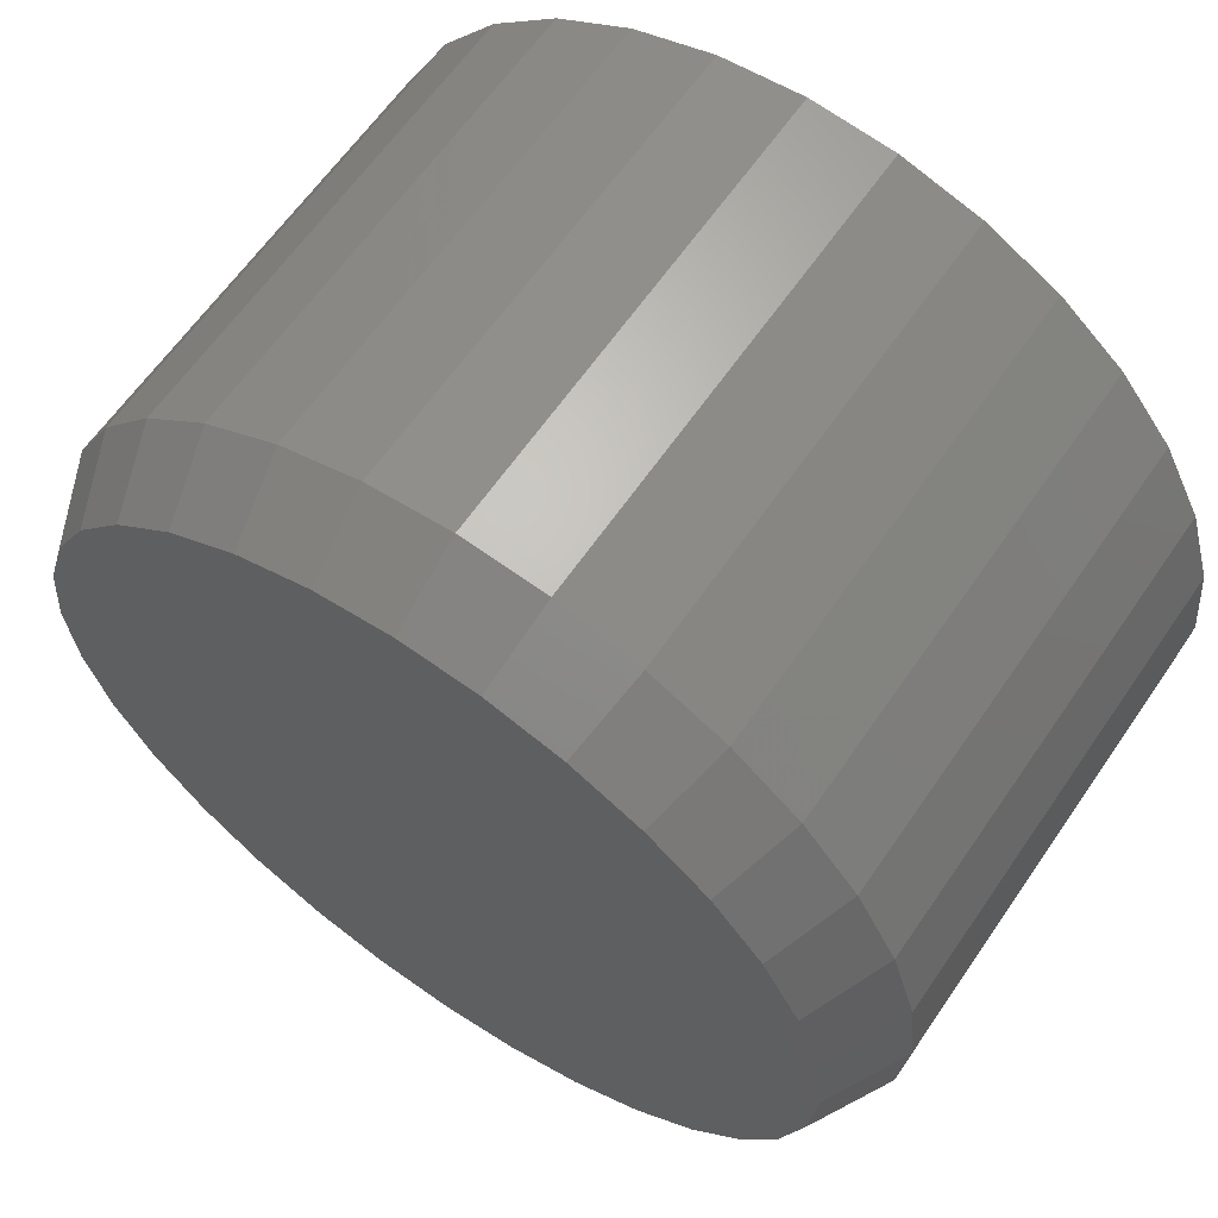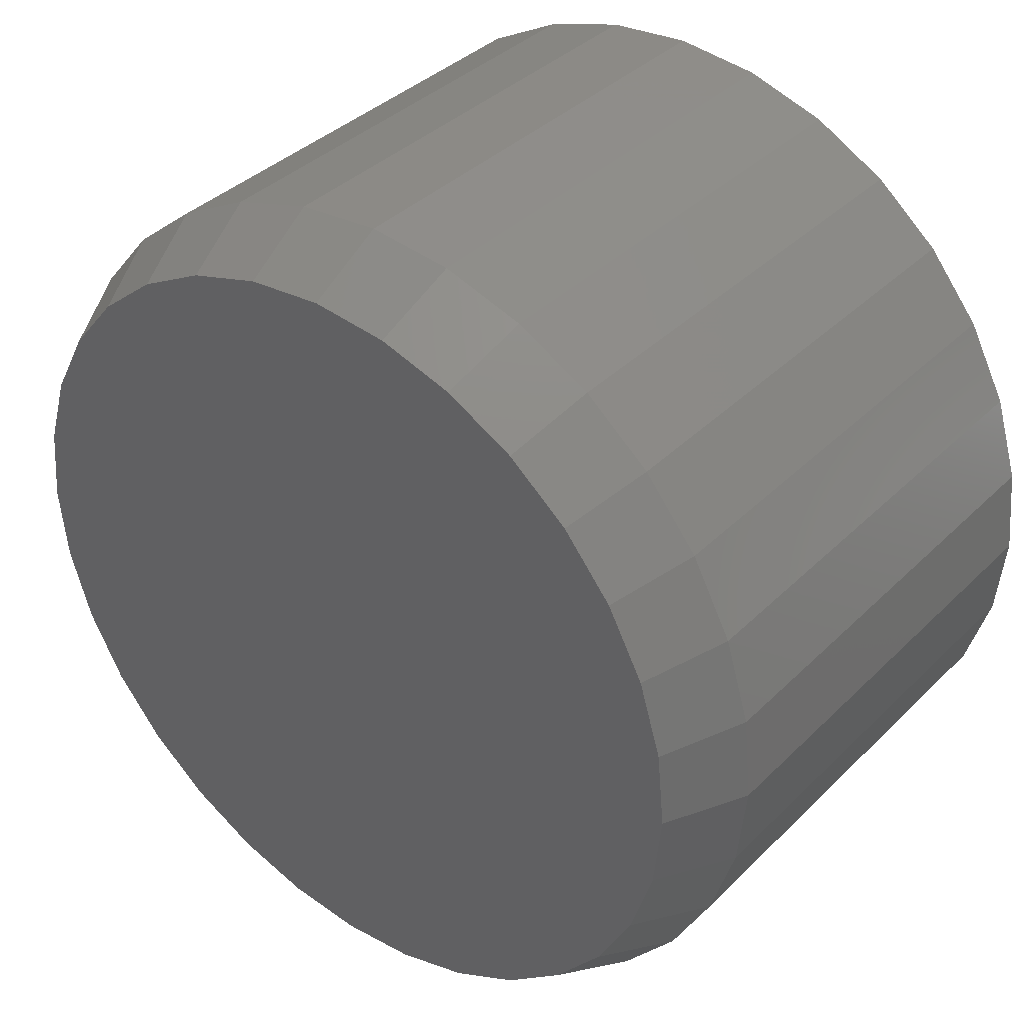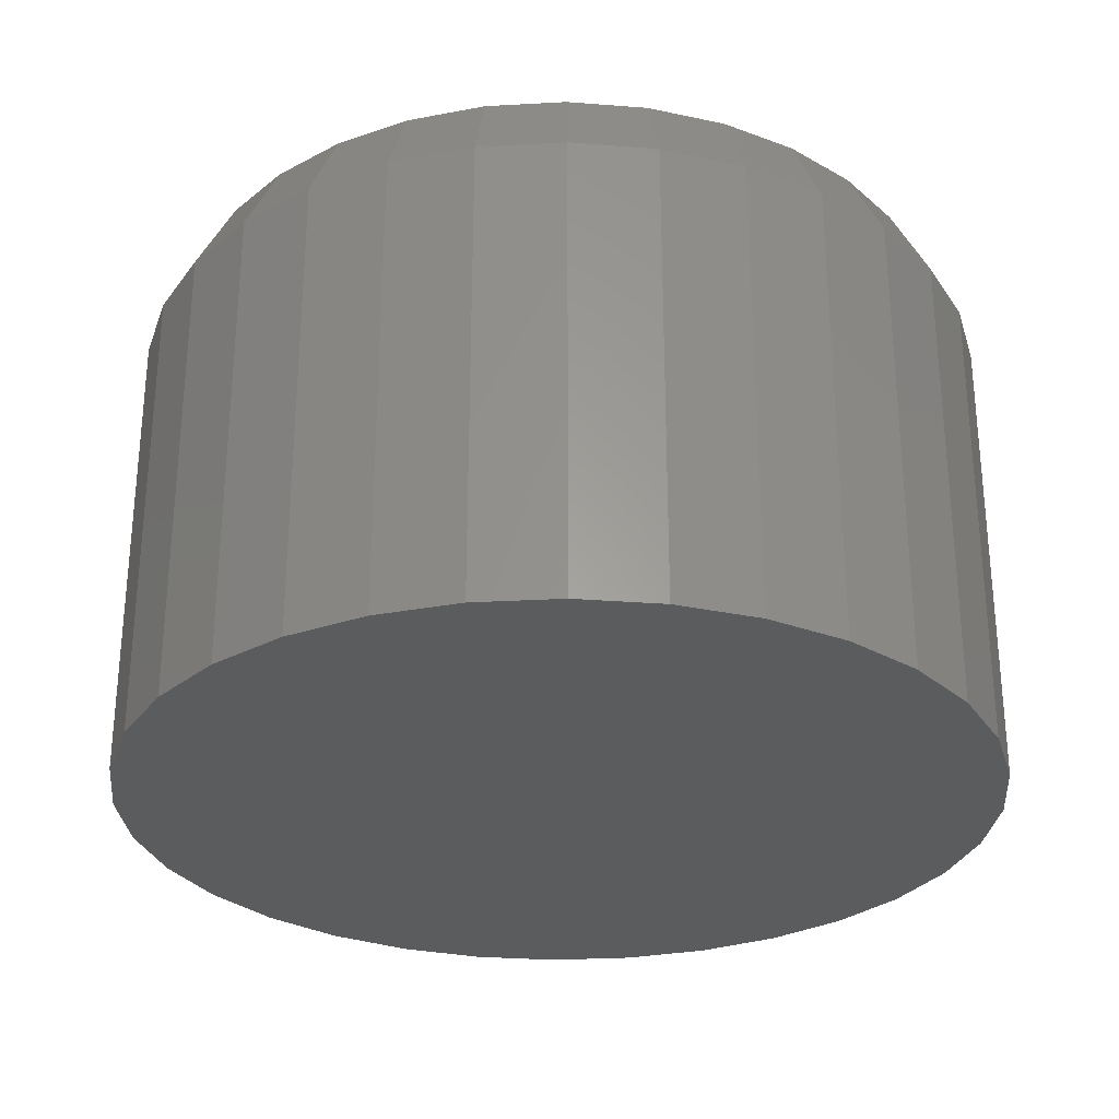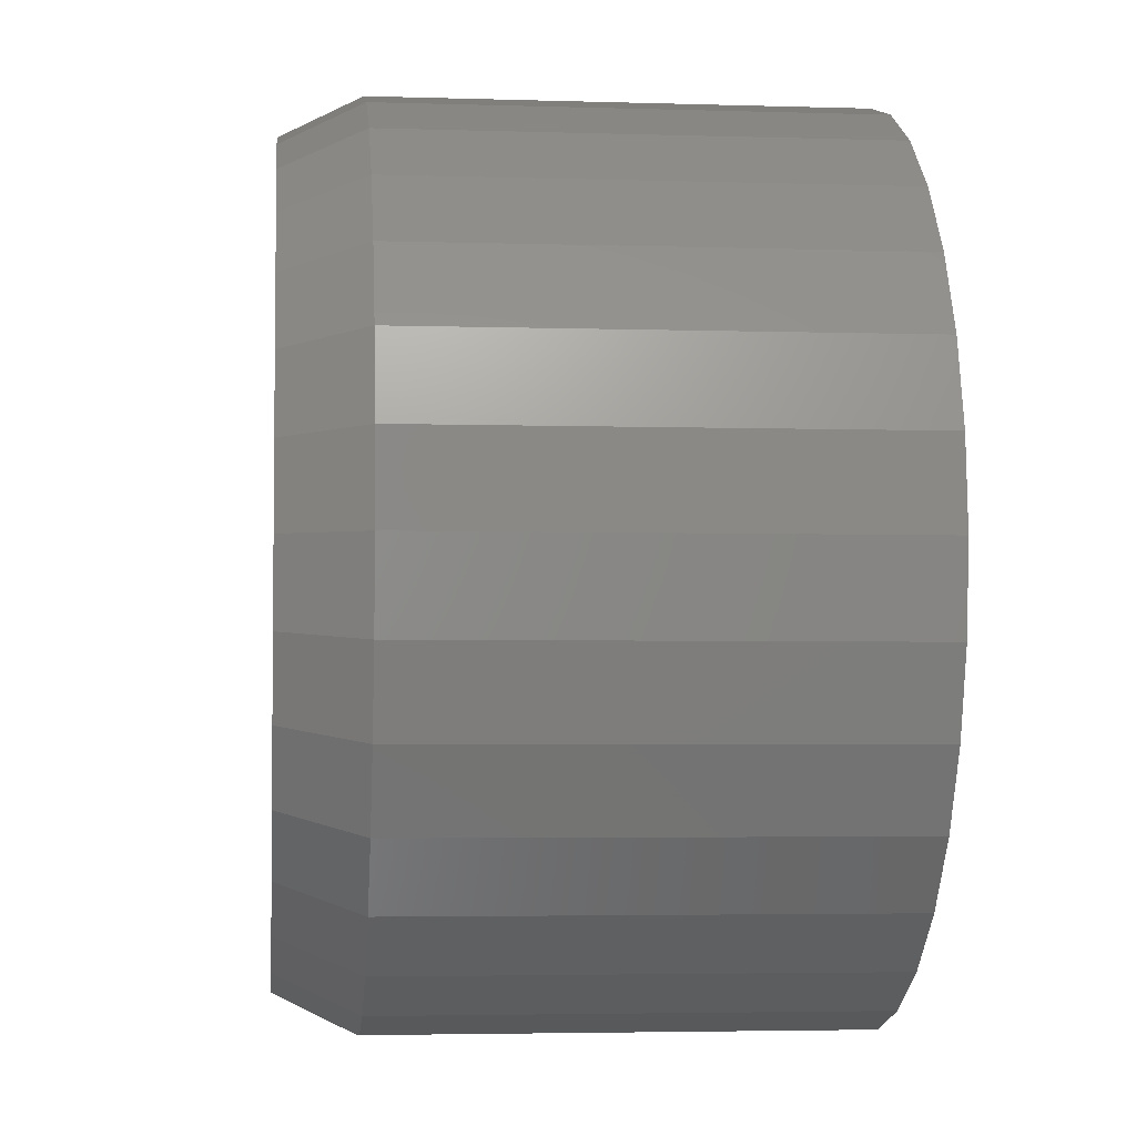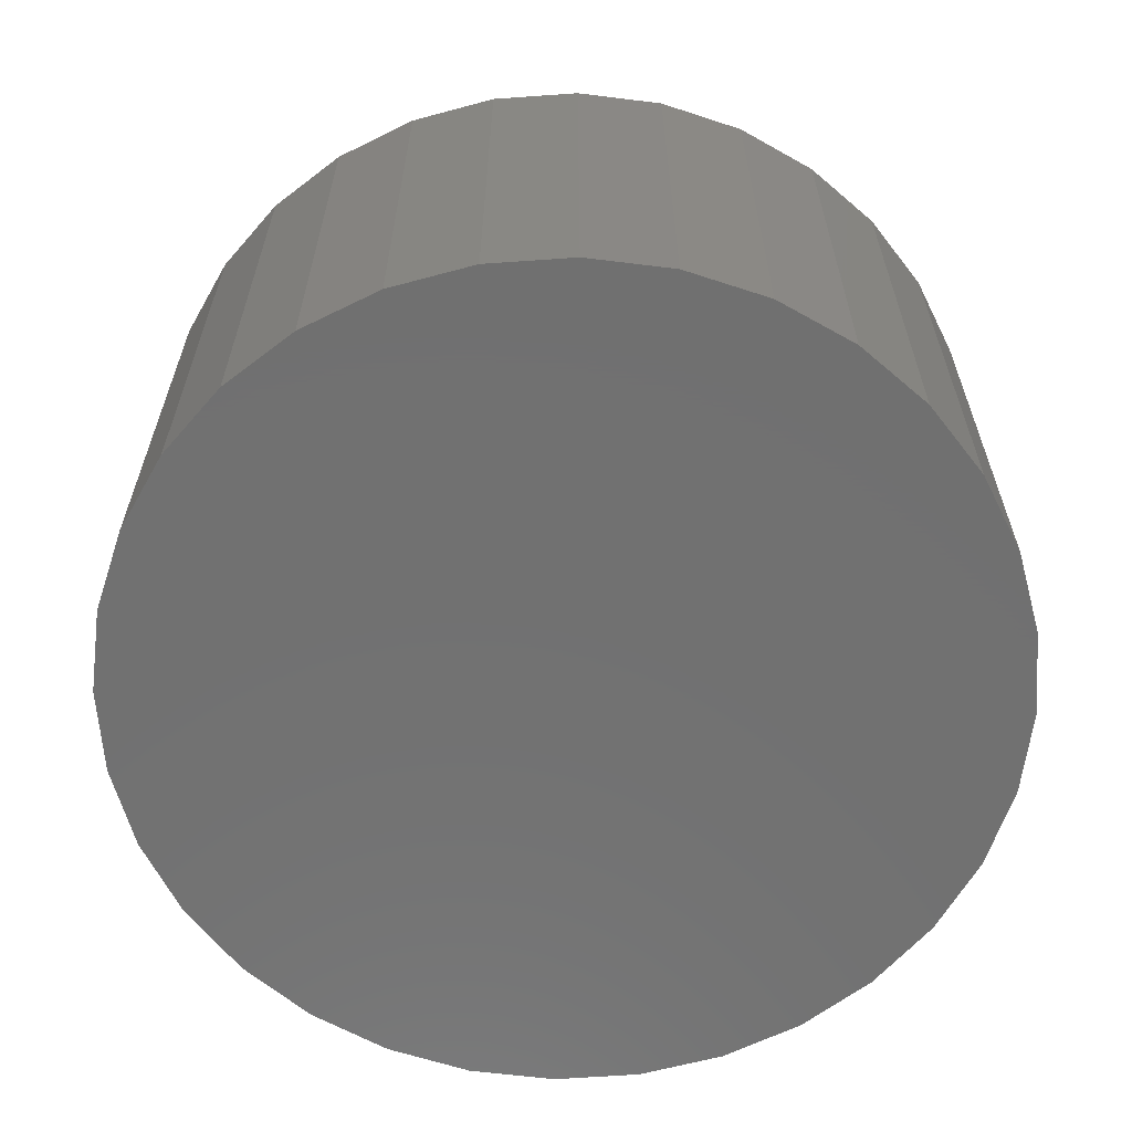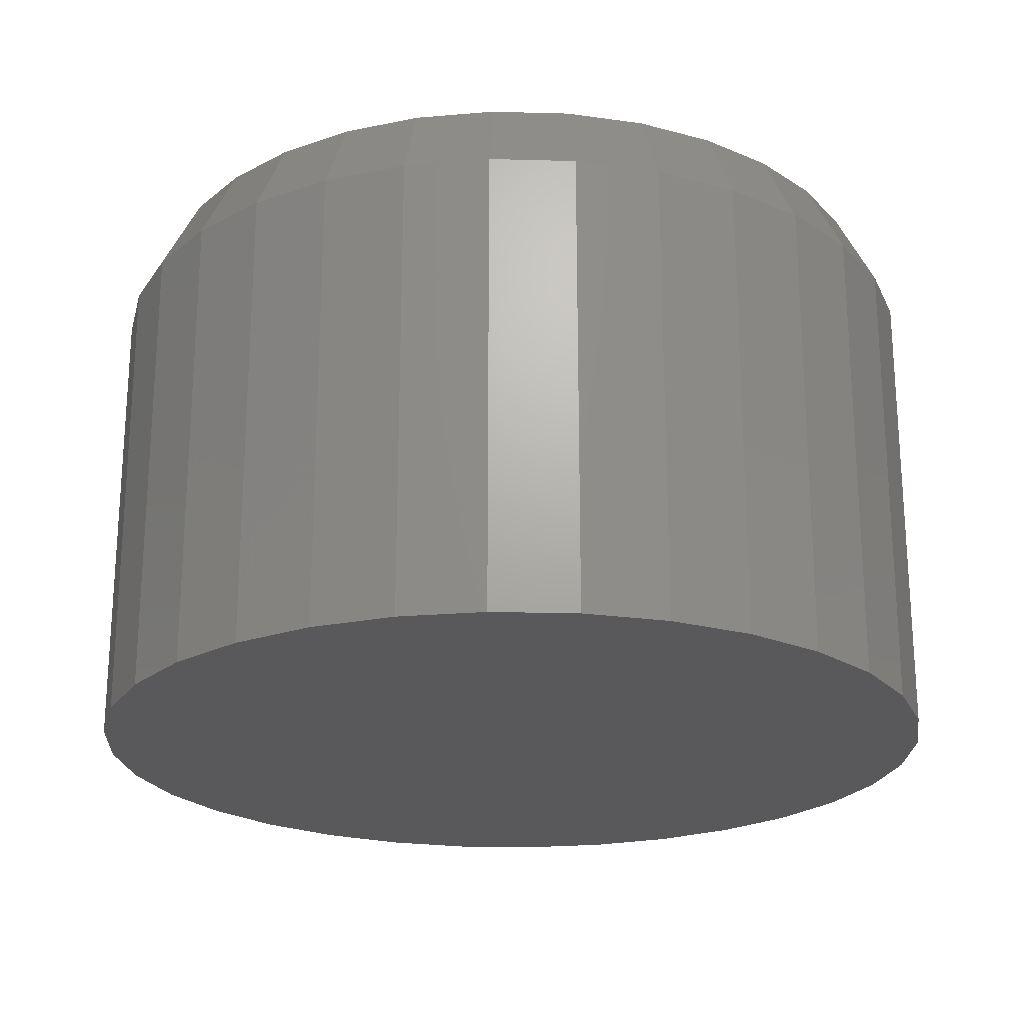
<metadata>
{"format":"stl","ext":"stl","renderer":"f3d","projection":"perspective","resolution":1024,"background":"white","views":[{"elev":62.7,"azim":-145.6,"up":"+Z"},{"elev":37.3,"azim":-141.2,"up":"+Z"},{"elev":-28.8,"azim":-169.7,"up":"+Y"},{"elev":-3.7,"azim":-96.0,"up":"+Z"},{"elev":-62.8,"azim":-80.3,"up":"+Y"},{"elev":-22.3,"azim":126.7,"up":"+Y"}]}
</metadata>
<code>
# stl→obj: 96 verts, 188 faces
v 0.4699 5.578e-17 -0.09786
v 0.4852 5.655e-17 -0.09937
v 0.4546 5.485e-17 -0.09937
v 0.4399 5.378e-17 -0.1038
v 0.4999 5.711e-17 -0.1038
v 0.4264 5.263e-17 -0.1111
v 0.5134 5.746e-17 -0.1111
v 0.4145 5.143e-17 -0.1208
v 0.5253 5.758e-17 -0.1208
v 0.5134 5.023e-17 -0.2414
v 0.4264 4.54e-17 -0.2414
v 0.5253 5.143e-17 -0.2317
v 0.4399 4.575e-17 -0.2486
v 0.4999 4.908e-17 -0.2486
v 0.4546 4.631e-17 -0.2531
v 0.4852 4.801e-17 -0.2531
v 0.4699 4.708e-17 -0.2546
v 0.4145 4.528e-17 -0.2317
v 0.4047 4.54e-17 -0.2198
v 0.5351 5.263e-17 -0.2198
v 0.3975 4.575e-17 -0.2062
v 0.5423 5.378e-17 -0.2062
v 0.393 4.631e-17 -0.1915
v 0.5468 5.485e-17 -0.1915
v 0.3915 4.708e-17 -0.1762
v 0.5483 5.578e-17 -0.1762
v 0.393 4.801e-17 -0.1609
v 0.5468 5.655e-17 -0.1609
v 0.3975 4.908e-17 -0.1462
v 0.5423 5.711e-17 -0.1462
v 0.4047 5.023e-17 -0.1327
v 0.5351 5.746e-17 -0.1327
v 0.5561 -0.01562 -0.1762
v 0.5561 -0.1094 -0.1762
v 0.5544 -0.01562 -0.193
v 0.5544 -0.1094 -0.193
v 0.5495 -0.01562 -0.2092
v 0.5495 -0.1094 -0.2092
v 0.5416 -0.01562 -0.2241
v 0.5416 -0.1094 -0.2241
v 0.5308 -0.01562 -0.2372
v 0.5308 -0.1094 -0.2372
v 0.5178 -0.01562 -0.2479
v 0.5178 -0.1094 -0.2479
v 0.5029 -0.01562 -0.2559
v 0.5029 -0.1094 -0.2559
v 0.4867 -0.01562 -0.2608
v 0.4867 -0.1094 -0.2608
v 0.4699 -0.01562 -0.2624
v 0.4699 -0.1094 -0.2624
v 0.4531 -0.01562 -0.2608
v 0.4531 -0.1094 -0.2608
v 0.4369 -0.01562 -0.2559
v 0.4369 -0.1094 -0.2559
v 0.422 -0.01562 -0.2479
v 0.422 -0.1094 -0.2479
v 0.409 -0.01562 -0.2372
v 0.409 -0.1094 -0.2372
v 0.3982 -0.01562 -0.2241
v 0.3982 -0.1094 -0.2241
v 0.3903 -0.01562 -0.2092
v 0.3903 -0.1094 -0.2092
v 0.3854 -0.01562 -0.193
v 0.3854 -0.1094 -0.193
v 0.3837 -0.01562 -0.1762
v 0.3837 -0.1094 -0.1762
v 0.3854 -0.01562 -0.1594
v 0.3854 -0.1094 -0.1594
v 0.3903 -0.01562 -0.1433
v 0.3903 -0.1094 -0.1433
v 0.3982 -0.01562 -0.1284
v 0.3982 -0.1094 -0.1284
v 0.409 -0.01562 -0.1153
v 0.409 -0.1094 -0.1153
v 0.422 -0.01562 -0.1046
v 0.422 -0.1094 -0.1046
v 0.4369 -0.01562 -0.09661
v 0.4369 -0.1094 -0.09661
v 0.4531 -0.01562 -0.09171
v 0.4531 -0.1094 -0.09171
v 0.4699 -0.01562 -0.09005
v 0.4699 -0.1094 -0.09005
v 0.4867 -0.01562 -0.09171
v 0.4867 -0.1094 -0.09171
v 0.5029 -0.01562 -0.09661
v 0.5029 -0.1094 -0.09661
v 0.5178 -0.01562 -0.1046
v 0.5178 -0.1094 -0.1046
v 0.5308 -0.01562 -0.1153
v 0.5308 -0.1094 -0.1153
v 0.5416 -0.01562 -0.1284
v 0.5416 -0.1094 -0.1284
v 0.5495 -0.01562 -0.1433
v 0.5495 -0.1094 -0.1433
v 0.5544 -0.01562 -0.1594
v 0.5544 -0.1094 -0.1594
f 1 2 3
f 4 3 2
f 5 4 2
f 6 4 5
f 7 6 5
f 8 6 7
f 9 8 7
f 10 11 12
f 13 11 10
f 14 13 10
f 15 13 14
f 16 15 14
f 17 15 16
f 11 18 12
f 12 18 19
f 12 19 20
f 20 19 21
f 20 21 22
f 22 21 23
f 22 23 24
f 24 23 25
f 24 25 26
f 26 25 27
f 26 27 28
f 28 27 29
f 28 29 30
f 30 29 31
f 30 31 32
f 32 31 8
f 32 8 9
f 33 34 35
f 35 34 36
f 35 36 37
f 37 36 38
f 37 38 39
f 39 38 40
f 39 40 41
f 41 40 42
f 41 42 43
f 43 42 44
f 43 44 45
f 45 44 46
f 45 46 47
f 47 46 48
f 47 48 49
f 49 48 50
f 49 50 51
f 51 50 52
f 51 52 53
f 53 52 54
f 53 54 55
f 55 54 56
f 55 56 57
f 57 56 58
f 57 58 59
f 59 58 60
f 59 60 61
f 61 60 62
f 61 62 63
f 63 62 64
f 63 64 65
f 65 64 66
f 65 66 67
f 67 66 68
f 67 68 69
f 69 68 70
f 69 70 71
f 71 70 72
f 71 72 73
f 73 72 74
f 73 74 75
f 75 74 76
f 75 76 77
f 77 76 78
f 77 78 79
f 79 78 80
f 79 80 81
f 81 80 82
f 81 82 83
f 83 82 84
f 83 84 85
f 85 84 86
f 85 86 87
f 87 86 88
f 87 88 89
f 89 88 90
f 89 90 91
f 91 90 92
f 91 92 93
f 93 92 94
f 93 94 95
f 95 94 96
f 95 96 33
f 33 96 34
f 26 33 24
f 24 33 35
f 24 35 22
f 22 35 37
f 22 37 20
f 20 37 39
f 20 39 12
f 12 39 41
f 12 41 10
f 10 41 43
f 10 43 14
f 14 43 45
f 14 45 16
f 16 45 47
f 16 47 17
f 17 47 49
f 17 49 15
f 15 49 51
f 15 51 13
f 13 51 53
f 13 53 11
f 11 53 55
f 11 55 18
f 18 55 57
f 18 57 19
f 19 57 59
f 19 59 21
f 21 59 61
f 21 61 23
f 23 61 63
f 23 63 25
f 25 63 65
f 25 65 27
f 27 65 67
f 27 67 29
f 29 67 69
f 29 69 31
f 31 69 71
f 31 71 8
f 8 71 73
f 8 73 6
f 6 73 75
f 6 75 4
f 4 75 77
f 4 77 3
f 3 77 79
f 3 79 1
f 1 79 81
f 1 81 2
f 2 81 83
f 2 83 5
f 5 83 85
f 5 85 7
f 7 85 87
f 7 87 9
f 9 87 89
f 9 89 32
f 32 89 91
f 32 91 30
f 30 91 93
f 30 93 28
f 28 93 95
f 28 95 26
f 26 95 33
f 80 84 82
f 84 80 78
f 84 78 86
f 86 78 76
f 86 76 88
f 88 76 74
f 88 74 90
f 42 56 44
f 44 56 54
f 44 54 46
f 46 54 52
f 46 52 48
f 48 52 50
f 90 74 92
f 92 74 72
f 92 72 94
f 94 72 70
f 94 70 96
f 96 70 68
f 96 68 34
f 34 68 66
f 34 66 36
f 36 66 64
f 36 64 38
f 38 64 62
f 38 62 40
f 40 62 60
f 40 60 42
f 42 60 58
f 42 58 56

</code>
